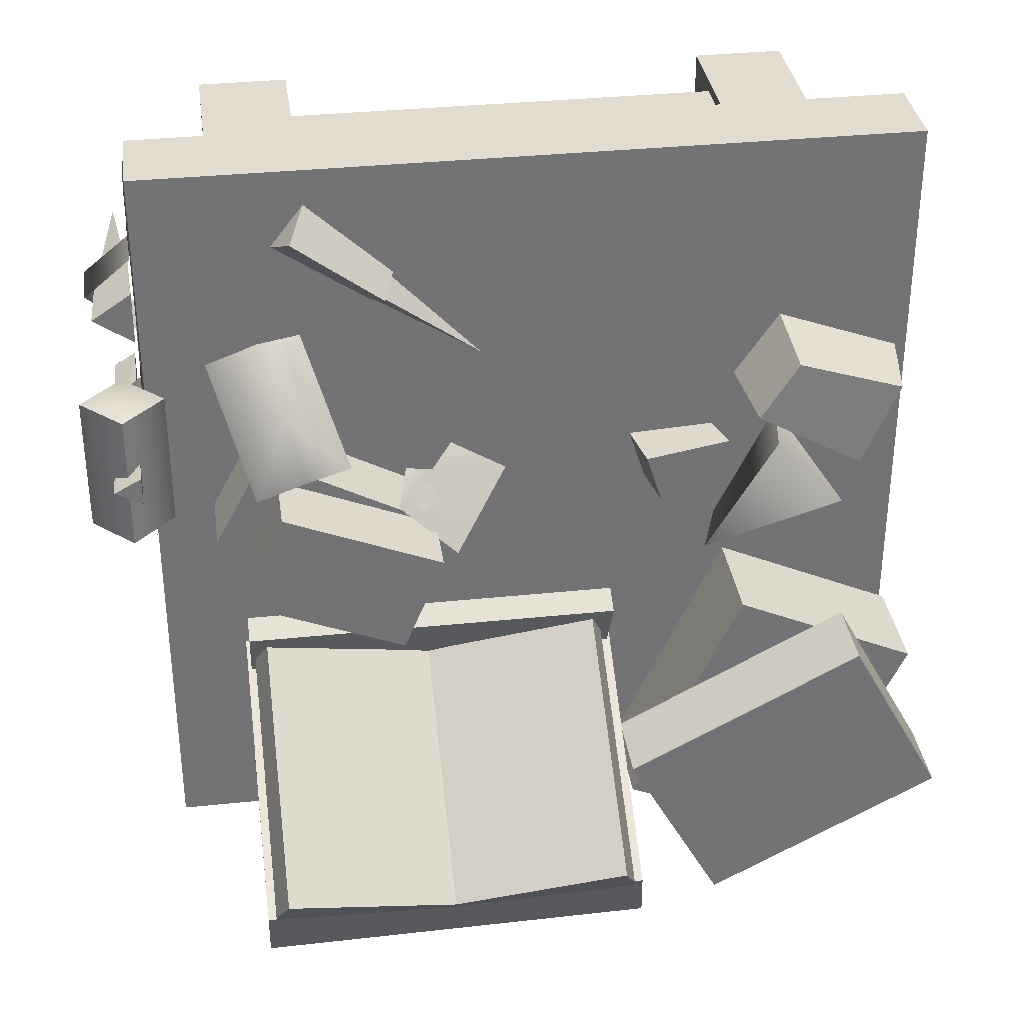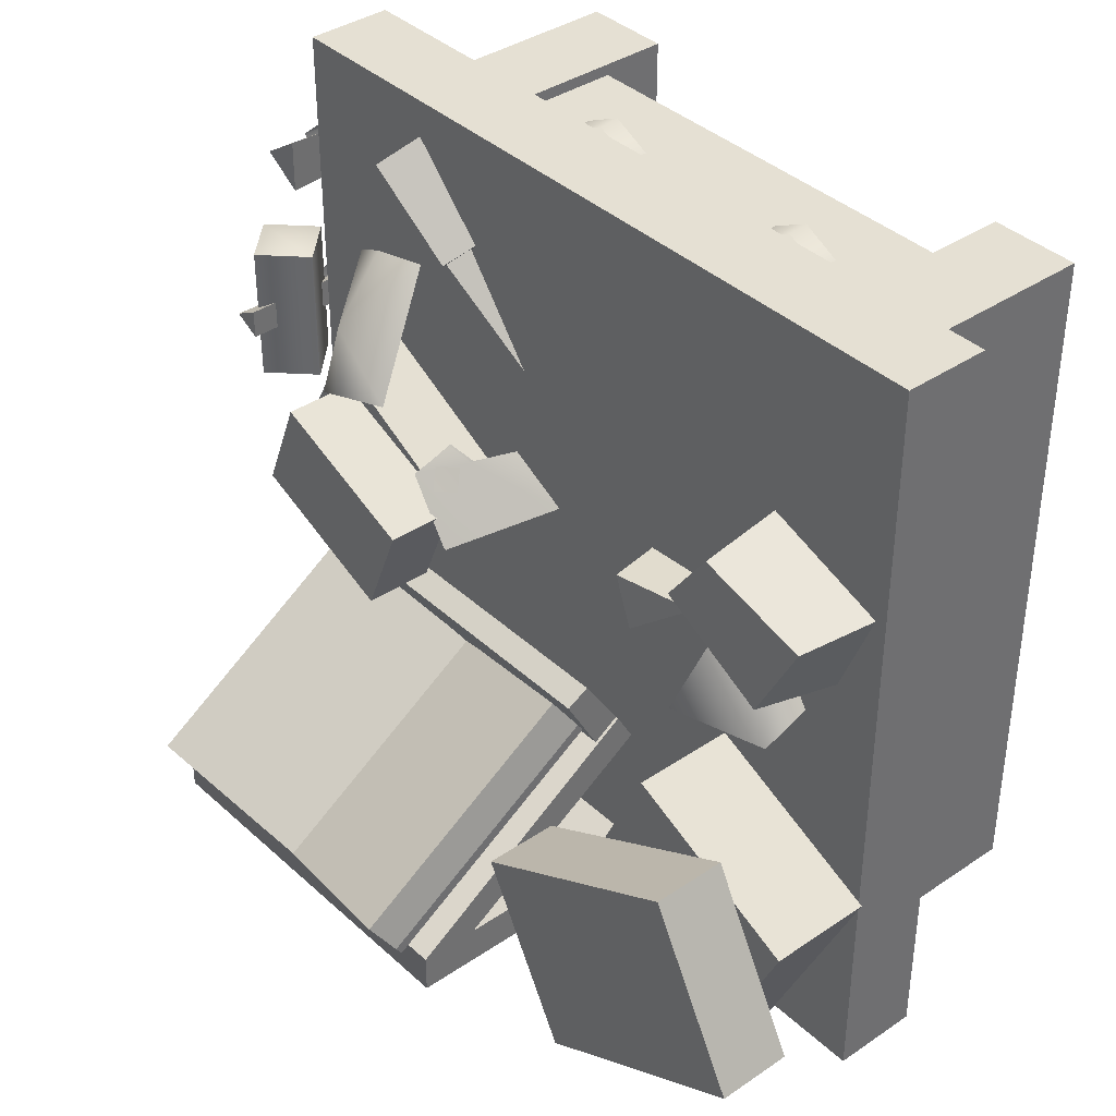
<metadata>
{"format":"obj","ext":"obj","renderer":"f3d","projection":"perspective","resolution":1024,"background":"white","views":[{"elev":34.5,"azim":172.0,"up":"+Z"},{"elev":38.2,"azim":-130.6,"up":"+Z"}]}
</metadata>
<code>
o model_3554
v 0.7384 0.9489 -0.2952
v 0.7712 0.899 -0.3694
v 0.7712 1.485 -0.7638
v 0.7384 1.535 -0.6896
v -0.1708 0.899 -0.3694
v -0.138 0.9524 -0.2901
v -0.138 1.539 -0.6845
v -0.1708 1.485 -0.7638
v 0.3002 0.8702 -0.4122
v 0.3002 1.457 -0.8066
v -0.138 1.539 -0.6845
v -0.138 0.9524 -0.2901
v 0.3002 1.457 -0.8066
v -0.1708 1.485 -0.7638
v -0.138 1.539 -0.6845
v -0.1708 0.899 -0.3694
v 0.3002 0.8702 -0.4122
v -0.138 0.9524 -0.2901
v 0.3002 1.457 -0.8066
v 0.7384 1.535 -0.6896
v 0.7712 1.485 -0.7638
v 0.3002 0.8702 -0.4122
v 0.7712 0.899 -0.3694
v 0.7384 0.9489 -0.2952
v 0.3002 0.8702 -0.4122
v 0.7384 0.9489 -0.2952
v 0.7384 1.535 -0.6896
v 0.3002 1.457 -0.8066
v 0.7712 1.47 -0.7875
v 0.3002 1.441 -0.8294
v 0.3002 1.457 -0.8066
v 0.7712 1.485 -0.7638
v 0.3002 0.8702 -0.4122
v 0.3002 0.8549 -0.435
v 0.7712 0.8831 -0.3931
v 0.7712 0.899 -0.3694
v 0.7712 1.47 -0.7875
v 0.7712 1.485 -0.7638
v 0.7712 0.899 -0.3694
v 0.7712 0.8831 -0.3931
v 0.7712 1.47 -0.7875
v 0.7712 0.8831 -0.3931
v 0.3002 0.8549 -0.435
v 0.3002 1.441 -0.8294
v -0.1708 1.47 -0.7875
v -0.1708 0.8831 -0.3931
v -0.1708 0.899 -0.3694
v -0.1708 1.485 -0.7638
v -0.1708 0.899 -0.3694
v -0.1708 0.8831 -0.3931
v 0.3002 0.8549 -0.435
v 0.3002 0.8702 -0.4122
v 0.3002 1.441 -0.8294
v -0.1708 1.47 -0.7875
v -0.1708 1.485 -0.7638
v 0.3002 1.457 -0.8066
v 0.3002 1.441 -0.8294
v 0.3002 0.8549 -0.435
v -0.1708 0.8831 -0.3931
v -0.1708 1.47 -0.7875
v -0.211 1.02 -0.6075
v -0.8083 1.02 -0.2863
v -1.051 1.02 -0.738
v -0.4542 1.02 -1.06
v -0.8083 1.02 -0.2863
v -0.211 1.02 -0.6075
v -0.211 1.215 -0.6075
v -0.8083 1.215 -0.2863
v -1.051 1.215 -0.7385
v -0.4542 1.215 -1.06
v -0.4542 1.02 -1.06
v -1.051 1.02 -0.738
v -0.4542 1.215 -1.06
v -0.211 1.215 -0.6075
v -0.211 1.02 -0.6075
v -0.4542 1.02 -1.06
v -0.8083 1.02 -0.2863
v -0.8083 1.215 -0.2863
v -1.051 1.215 -0.7385
v -1.051 1.02 -0.738
v -0.211 1.215 -0.6075
v -0.4542 1.215 -1.06
v -1.051 1.215 -0.7385
v -0.8083 1.215 -0.2863
v -0.5343 0.7506 -0.2331
v -0.2518 0.7506 -0.8495
v -0.2519 1.02 -0.8496
v -0.5344 1.02 -0.2331
v -1.01 1.02 -0.4512
v -0.728 1.02 -1.068
v -0.7279 0.7506 -1.068
v -1.01 0.7506 -0.4512
v -0.728 1.02 -1.068
v -0.2519 1.02 -0.8496
v -0.2518 0.7506 -0.8495
v -0.7279 0.7506 -1.068
v -0.5344 1.02 -0.2331
v -1.01 1.02 -0.4512
v -1.01 0.7506 -0.4512
v -0.5343 0.7506 -0.2331
v -0.2519 1.02 -0.8496
v -0.728 1.02 -1.068
v -1.01 1.02 -0.4512
v -0.5344 1.02 -0.2331
v 0.7915 1.435 -0.9194
v 0.7915 0.75 -0.9194
v -0.2043 0.7542 -0.9194
v -0.2043 1.422 -0.9194
v 0.7915 0.75 -0.9194
v 0.7915 1.435 -0.9194
v 0.7918 1.435 -0.8183
v 0.7915 0.75 -0.8183
v -0.2043 1.422 -0.8183
v -0.2043 0.75 -0.8183
v 0.7915 0.75 -0.8183
v 0.7918 1.435 -0.8183
v -0.2043 1.422 -0.8183
v -0.2043 1.422 -0.9194
v -0.2043 0.7542 -0.9194
v -0.2043 0.75 -0.8183
v -0.2043 1.422 -0.8183
v 0.7918 1.435 -0.8183
v 0.7915 1.435 -0.9194
v -0.2043 1.422 -0.9194
v -0.1961 0.8918 -0.2355
v -0.1961 0.7948 -0.3854
v 0.7829 0.7948 -0.3854
v 0.7837 0.8918 -0.2355
v -0.1961 0.8918 -0.2355
v -0.1961 0.9511 -0.2693
v -0.1961 0.8615 -0.4314
v -0.1961 0.7948 -0.3854
v -0.1961 0.8615 -0.4314
v -0.1961 0.9511 -0.2693
v 0.7837 0.9511 -0.2693
v 0.7829 0.8616 -0.4312
v 0.7829 0.8616 -0.4312
v 0.7837 0.9511 -0.2693
v 0.7837 0.8918 -0.2355
v 0.7829 0.7948 -0.3854
v -0.1961 0.8918 -0.2355
v 0.7837 0.8918 -0.2355
v 0.7837 0.9511 -0.2693
v -0.1961 0.9511 -0.2693
v 0.7915 1.271 -0.8183
v 0.7918 0.7493 -0.4665
v -0.2044 0.7493 -0.4665
v -0.2044 1.271 -0.8183
v 0.7918 0.7493 -0.4665
v 0.7915 1.271 -0.8183
v 0.7918 1.435 -0.8183
v 0.7922 0.7948 -0.3854
v -0.2043 1.422 -0.8183
v -0.204 0.7948 -0.3854
v 0.7922 0.7948 -0.3854
v 0.7918 1.435 -0.8183
v -0.2043 1.422 -0.8183
v -0.2044 1.271 -0.8183
v -0.2044 0.7493 -0.4665
v -0.204 0.7948 -0.3854
v -0.2044 0.7493 -0.4665
v 0.7918 0.7493 -0.4665
v 0.7922 0.7948 -0.3854
v -0.204 0.7948 -0.3854
v 0.6823 0.9299 0.2153
v 0.7871 0.9299 -0.03918
v 0.7871 1.108 -0.03918
v 0.6823 1.108 0.2153
v 0.6823 1.108 0.2153
v 0.7871 1.108 -0.03918
v 0.3832 1.108 -0.2055
v 0.2784 1.108 0.04895
v 0.2784 1.108 0.04895
v 0.3832 1.108 -0.2055
v 0.3832 0.9299 -0.2055
v 0.2784 0.9299 0.04895
v 0.2784 0.9299 0.04895
v 0.3832 0.9299 -0.2055
v 0.7871 0.9299 -0.03918
v 0.6823 0.9299 0.2153
v 0.7871 0.9299 -0.03918
v 0.3832 0.9299 -0.2055
v 0.3832 1.108 -0.2055
v 0.7871 1.108 -0.03918
v 0.2784 0.9299 0.04895
v 0.6823 0.9299 0.2153
v 0.6823 1.108 0.2153
v 0.2784 1.108 0.04895
v 0.7162 0.7514 0.2868
v 0.8465 0.7514 0.04448
v 0.8465 0.9299 0.04448
v 0.7162 0.9299 0.2868
v 0.7162 0.9299 0.2868
v 0.8465 0.9299 0.04448
v 0.4619 0.9299 -0.1625
v 0.3315 0.9299 0.07989
v 0.3315 0.9299 0.07989
v 0.4619 0.9299 -0.1625
v 0.4619 0.7514 -0.1625
v 0.3315 0.7514 0.07989
v 0.8465 0.7514 0.04448
v 0.4619 0.7514 -0.1625
v 0.4619 0.9299 -0.1625
v 0.8465 0.9299 0.04448
v 0.3315 0.7514 0.07989
v 0.7162 0.7514 0.2868
v 0.7162 0.9299 0.2868
v 0.3315 0.9299 0.07989
v -0.5125 0.8537 0.185
v -0.4839 0.75 0.1791
v -0.2634 0.75 0.1664
v -0.2866 0.8843 0.1679
v -0.3306 0.879 0.03049
v -0.2866 0.8843 0.1679
v -0.2634 0.75 0.1664
v -0.3074 0.75 0.02896
v -0.3306 0.879 0.03049
v -0.3074 0.75 0.02896
v -0.4839 0.75 0.1791
v -0.5125 0.8537 0.185
v -0.4839 0.75 0.1791
v -0.3074 0.75 0.02896
v -0.2634 0.75 0.1664
v -0.5125 0.8537 0.185
v -0.2866 0.8843 0.1679
v -0.3306 0.879 0.03049
v -0.8176 0.9062 0.001132
v -0.4583 0.8655 -0.1404
v -0.504 0.75 -0.108
v -0.7869 0.75 0.006776
v -0.8176 0.9062 0.001132
v -0.7869 0.75 0.006776
v -0.6575 0.75 0.2082
v -0.6321 0.9078 0.1999
v -0.6575 0.75 0.2082
v -0.504 0.75 -0.108
v -0.4583 0.8655 -0.1404
v -0.6321 0.9078 0.1999
v -0.8176 0.9062 0.001132
v -0.6321 0.9078 0.1999
v -0.4583 0.8655 -0.1404
v -0.6526 0.75 0.5008
v -0.5385 0.75 0.3325
v -0.5587 0.9763 0.3275
v -0.6594 0.9632 0.471
v -0.5385 0.75 0.3325
v -0.8761 0.75 0.1434
v -0.8355 0.9689 0.1662
v -0.5587 0.9763 0.3275
v -0.9701 0.75 0.3838
v -0.6526 0.75 0.5008
v -0.6594 0.9632 0.471
v -0.9383 0.9505 0.375
v -0.8355 0.9689 0.1662
v -0.8761 0.75 0.1434
v -0.9701 0.75 0.3838
v -0.9383 0.9505 0.375
v -0.5587 0.9763 0.3275
v -0.8355 0.9689 0.1662
v -0.9383 0.9505 0.375
v -0.6594 0.9632 0.471
v 0.4147 0.7688 0.6382
v 0.3562 0.7686 0.7126
v 0.3849 0.8458 0.674
v 0.6147 0.8591 0.8525
v 0.6587 0.7578 0.7994
v 0.4147 0.7688 0.6382
v 0.3849 0.8458 0.674
v 0.5729 0.7567 0.9091
v 0.6587 0.7578 0.7994
v 0.6147 0.8591 0.8525
v 0.6147 0.8591 0.8525
v 0.3849 0.8458 0.674
v 0.3562 0.7686 0.7126
v 0.5729 0.7567 0.9091
v 0.3562 0.7686 0.7126
v 0.4147 0.7688 0.6382
v 0.6587 0.7578 0.7994
v 0.5729 0.7567 0.9091
v 0.2781 0.8576 0.1644
v 0.3722 0.9638 0.1279
v 0.2281 0.9895 -0.008299
v 0.07098 0.7525 0.09131
v 0.3456 0.8725 0.1856
v 0.2163 0.7639 0.1885
v 0.2771 0.8522 0.1672
v 0.07236 0.7535 0.08836
v 0.2277 0.985 -0.01298
v 0.3741 0.9601 0.125
v 0.3471 0.8684 0.1875
v 0.2189 0.7648 0.187
v 0.2638 0.9156 0.1081
v 0.2906 0.8849 0.1543
v 0.3418 0.9204 0.1488
v 0.3146 0.9519 0.1032
v 0.842 0.7495 0.4689
v 0.6558 0.9678 0.4173
v 0.709 0.7954 0.5462
v 0.4943 0.9611 0.2616
v 0.6083 1.004 0.2545
v 0.5977 0.7495 0.5389
v 0.7381 0.9655 0.182
v 0.709 0.7954 0.5462
v 0.5977 0.7495 0.5389
v 0.4943 0.9611 0.2616
v 0.6083 1.004 0.2545
v 0.7381 0.9655 0.182
v 0.842 0.7495 0.4689
v 0.3865 0.8351 0.6752
v 0.1407 0.8022 0.4832
v 0.3631 0.7777 0.707
v 0.1407 0.8022 0.4832
v 0.4112 0.7783 0.6454
v 0.3631 0.7777 0.707
v 0.3865 0.8351 0.6752
v 0.4112 0.7783 0.6454
v 0.1407 0.8022 0.4832
v 1.004 0.5509 0.9734
v 1.004 0.5509 -0.06217
v 1.004 0.7251 -0.06217
v 1.004 0.7251 0.9734
v 1.127 0.7049 0.6636
v 1.127 0.5711 0.6636
v 1.006 0.5711 0.5645
v 1.006 0.7049 0.5645
v 1.006 0.7049 0.5668
v 1.006 0.5711 0.5668
v 1.124 0.5711 0.6636
v 1.124 0.7049 0.6636
v 1.006 0.7049 0.7627
v 1.006 0.5711 0.7627
v 1.124 0.7049 0.6636
v 1.124 0.5711 0.6636
v 1.006 0.5711 0.7604
v 1.006 0.7049 0.7604
v 1.006 0.5711 0.8599
v 1.006 0.7049 0.8599
v 1.006 0.5711 0.4672
v 1.006 0.7049 0.4672
v 1.128 0.7049 0.2468
v 1.128 0.5711 0.2468
v 1.008 0.5711 0.1477
v 1.008 0.7049 0.1477
v 1.008 0.7049 0.3459
v 1.008 0.5711 0.3459
v 1.008 0.5711 0.4431
v 1.008 0.7049 0.4431
v 1.008 0.5711 0.05045
v 1.008 0.7049 0.05045
v 1.028 0.5234 0.7023
v 1.029 0.5233 0.6254
v 1.054 0.2454 0.6632
v 1.029 0.5233 0.6254
v 1.086 0.5241 0.6648
v 1.054 0.2454 0.6632
v 1.028 0.5234 0.7023
v 1.054 0.2454 0.6632
v 1.086 0.5241 0.6648
v 1.109 0.828 0.6646
v 1.008 0.8266 0.5944
v 1.007 0.8266 0.7316
v 1.007 0.8266 0.7316
v 1.008 0.8266 0.5944
v 1.019 0.5181 0.6142
v 1.018 0.5181 0.7127
v 1.008 0.8266 0.5944
v 1.109 0.828 0.6646
v 1.096 0.5189 0.6649
v 1.019 0.5181 0.6142
v 1.096 0.5189 0.6649
v 1.018 0.5181 0.7127
v 1.019 0.5181 0.6142
v 1.007 0.8266 0.7316
v 1.018 0.5181 0.7127
v 1.096 0.5189 0.6649
v 1.109 0.828 0.6646
v 1.056 0.9346 0.06465
v 0.9495 0.828 0.06478
v 1.056 0.9346 0.4265
v 0.9495 0.828 0.4266
v 0.9495 0.828 0.06478
v 1.056 0.7214 0.06523
v 0.9495 0.828 0.4266
v 1.056 0.7215 0.4271
v 1.056 0.7214 0.06523
v 1.163 0.828 0.0651
v 1.056 0.7215 0.4271
v 1.163 0.828 0.4269
v 1.163 0.828 0.0651
v 1.056 0.9346 0.06465
v 1.163 0.828 0.4269
v 1.056 0.9346 0.4265
v 0.9495 0.828 0.06478
v 1.056 0.9346 0.06465
v 1.163 0.828 0.0651
v 1.056 0.7214 0.06523
v 0.9495 0.828 0.4266
v 1.056 0.7215 0.4271
v 1.163 0.828 0.4269
v 1.056 0.9346 0.4265
v 1.029 0.3418 0.2076
v 1.087 0.3418 0.2452
v 1.029 0.3416 0.2826
v 1.029 0.3418 0.2076
v 1.029 0.3416 0.2826
v 1.022 0.9727 0.2094
v 1.022 0.9727 0.2094
v 1.029 0.3416 0.2826
v 1.022 0.9724 0.2844
v 1.022 0.9727 0.2094
v 1.022 0.9724 0.2844
v 1.092 0.9727 0.247
v 1.087 0.3418 0.2452
v 1.092 0.9727 0.247
v 1.029 0.3416 0.2826
v 1.029 0.3416 0.2826
v 1.092 0.9727 0.247
v 1.022 0.9724 0.2844
v 1.092 0.9727 0.247
v 1.087 0.3418 0.2452
v 1.022 0.9727 0.2094
v 1.022 0.9727 0.2094
v 1.087 0.3418 0.2452
v 1.029 0.3418 0.2076
v 0.02252 0.08444 -0.7334
v 0.05119 0.4588 -0.946
v 0.1809 0.4161 -0.9785
v 0.1726 0.5149 -0.8799
v 0.1809 0.4161 -0.9785
v 0.05119 0.4588 -0.946
v 0.02252 0.08444 -0.7334
v 0.1726 0.5149 -0.8799
v 0.05119 0.4588 -0.946
v 0.02252 0.08444 -0.7334
v 0.1809 0.4161 -0.9785
v 0.1726 0.5149 -0.8799
v 0.01088 0.1028 -0.7675
v 0.01039 0.5164 -0.624
v -0.05235 0.4562 -0.7703
v 0.08431 0.4553 -0.7644
v -0.05235 0.4562 -0.7703
v 0.01039 0.5164 -0.624
v 0.08431 0.4553 -0.7644
v 0.01039 0.5164 -0.624
v 0.01088 0.1028 -0.7675
v 0.01088 0.1028 -0.7675
v -0.05235 0.4562 -0.7703
v 0.08431 0.4553 -0.7644
v 0.1488 0.06515 -0.8399
v -0.1201 0.3938 -0.9617
v -0.009775 0.4455 -0.9766
v -0.1065 0.4882 -0.8371
v -0.009775 0.4455 -0.9766
v -0.1201 0.3938 -0.9617
v 0.1488 0.06515 -0.8399
v -0.1065 0.4882 -0.8371
v -0.1201 0.3938 -0.9617
v 0.1488 0.06515 -0.8399
v -0.009775 0.4455 -0.9766
v -0.1065 0.4882 -0.8371
v 0.3111 0.01188 -0.8471
v -0.01382 0.003223 -1.083
v -0.01585 0.2531 -1.032
v 0.2236 0.2686 -0.8493
v -0.2415 0.01557 -0.7464
v -0.1755 0.2704 -0.7677
v -0.2415 0.01557 -0.7464
v 0.05384 0.02234 -0.5619
v 0.03236 0.281 -0.6517
v -0.1755 0.2704 -0.7677
v 0.3111 0.01188 -0.8471
v 0.2236 0.2686 -0.8493
v -0.019 0.32 -1.091
v -0.1936 0.3628 -0.7728
v 0.046 0.3702 -0.6153
v 0.2505 0.33 -0.8549
v 0.046 0.3702 -0.6153
v 0.03236 0.281 -0.6517
v 0.2236 0.2686 -0.8493
v -0.1936 0.3628 -0.7728
v -0.1755 0.2704 -0.7677
v -0.019 0.32 -1.091
v -0.01585 0.2531 -1.032
v -0.1755 0.2704 -0.7677
v -0.1936 0.3628 -0.7728
v 0.2505 0.33 -0.8549
v 0.2236 0.2686 -0.8493
v -0.019 0.32 -1.091
v 0.2505 0.33 -0.8549
v 0.567 0.55 0.9
v 0.567 0 0.9
v 0.8 0 0.9
v 0.8 0.55 0.9
v 0.8 0.55 -0.9
v 0.8 0 -0.9
v 0.567 0 -0.9
v 0.567 0.55 -0.9
v 0.567 0 0.9
v 0.567 0.55 0.9
v 0.567 0.55 -0.9
v 0.567 0 -0.9
v 0.8 0.55 0.9
v 0.8 0 0.9
v 0.8 0 -0.9
v 0.8 0.55 -0.9
v 0.8 0 0.9
v 0.567 0 0.9
v 0.567 0 -0.9
v 0.8 0 -0.9
v 0.3193 0.4091 0.9147
v 0.221 0.4091 0.8686
v 0.2122 0.357 0.8686
v 0.3193 0.357 0.9209
v 0.4263 0.357 0.8686
v 0.4175 0.4091 0.8686
v -0.3193 0.4091 0.9147
v -0.4119 0.4091 0.8686
v -0.4202 0.357 0.8686
v -0.3193 0.357 0.9209
v -0.2183 0.357 0.8686
v -0.2267 0.4091 0.8686
v -1 0.5259 -1
v 1 0.5259 -1
v 1 0.5259 1
v -1 0.5259 1
v 1 0.5259 1
v 1 0.75 1
v -1 0.75 1
v -1 0.5259 1
v -1 0.75 1
v -1 0.75 -1
v -1 0.5259 -1
v -1 0.5259 1
v 1 0.75 1
v 1 0.75 -1
v -1 0.75 -1
v -1 0.75 1
v 1 0.5259 1
v 1 0.5259 -1
v 1 0.75 -1
v 1 0.75 1
v 1 0.75 -1
v 1 0.5259 -1
v -1 0.5259 -1
v -1 0.75 -1
v -0.8 0.55 0.9
v -0.8 0 0.9
v -0.567 0 0.9
v -0.567 0.55 0.9
v -0.567 0.55 -0.9
v -0.567 0 -0.9
v -0.8 0 -0.9
v -0.8 0.55 -0.9
v -0.8 0 0.9
v -0.8 0.55 0.9
v -0.8 0.55 -0.9
v -0.8 0 -0.9
v -0.567 0.55 0.9
v -0.567 0 0.9
v -0.567 0 -0.9
v -0.567 0.55 -0.9
v -0.567 0 0.9
v -0.8 0 0.9
v -0.8 0 -0.9
v -0.567 0 -0.9
v -0.5681 0.1682 0
v -0.5681 0.528 0
v 0.5681 0.528 0
v 0.5681 0.1682 0
v -0.5681 0.1682 0.8703
v -0.5681 0.1682 0
v 0.5681 0.1682 0
v 0.5681 0.1682 0.8703
v -0.5681 0.1682 0.8703
v 0.5681 0.1682 0.8703
v 0.5681 0.2523 0.8703
v -0.5681 0.2523 0.8703
v -0.5681 0.2523 0.8703
v 0.5681 0.2523 0.8703
v 0.5681 0.528 0.8703
v -0.5681 0.528 0.8703
g surface_000
f 22 23 24
f 19 20 21
f 16 17 18
f 13 14 15
f 25 27 28
f 25 26 27
f 9 11 12
f 9 10 11
f 5 7 8
f 5 6 7
f 1 3 4
f 1 2 3
f 57 59 60
f 57 58 59
f 53 55 56
f 53 54 55
f 49 51 52
f 49 50 51
f 45 47 48
f 45 46 47
f 41 43 44
f 41 42 43
f 37 39 40
f 37 38 39
f 33 35 36
f 33 34 35
f 29 31 32
f 29 30 31
f 81 83 84
f 81 82 83
f 77 79 80
f 77 78 79
f 73 75 76
f 73 74 75
f 69 71 72
f 69 70 71
f 65 67 68
f 65 66 67
f 61 63 64
f 61 62 63
f 101 103 104
f 101 102 103
f 97 99 100
f 97 98 99
f 93 95 96
f 93 94 95
f 89 91 92
f 89 90 91
f 85 87 88
f 85 86 87
f 121 123 124
f 121 122 123
f 117 119 120
f 117 118 119
f 113 115 116
f 113 114 115
f 109 111 112
f 109 110 111
f 105 107 108
f 105 106 107
f 141 143 144
f 141 142 143
f 137 139 140
f 137 138 139
f 133 135 136
f 133 134 135
f 129 131 132
f 129 130 131
f 125 127 128
f 125 126 127
f 161 163 164
f 161 162 163
f 157 159 160
f 157 158 159
f 153 155 156
f 153 154 155
f 149 151 152
f 149 150 151
f 145 147 148
f 145 146 147
f 185 187 188
f 185 186 187
f 181 183 184
f 181 182 183
f 177 179 180
f 177 178 179
f 173 175 176
f 173 174 175
f 169 171 172
f 169 170 171
f 165 167 168
f 165 166 167
f 205 207 208
f 205 206 207
f 201 203 204
f 201 202 203
f 197 199 200
f 197 198 199
f 193 195 196
f 193 194 195
f 189 191 192
f 189 190 191
f 224 225 226
f 221 222 223
f 217 219 220
f 217 218 219
f 213 215 216
f 213 214 215
f 209 211 212
f 209 210 211
f 239 240 241
f 235 237 238
f 235 236 237
f 231 233 234
f 231 232 233
f 227 229 230
f 227 228 229
f 258 260 261
f 258 259 260
f 254 256 257
f 254 255 256
f 250 252 253
f 250 251 252
f 246 248 249
f 246 247 248
f 242 244 245
f 242 243 244
f 269 270 271
f 262 263 264
f 276 278 279
f 276 277 278
f 272 274 275
f 272 273 274
f 265 267 268
f 265 266 267
f 286 291 287
f 286 287 288
f 286 288 289
f 286 289 290
f 285 280 283
f 280 282 283
f 280 281 282
f 284 281 280
f 294 295 292
f 292 293 294
f 303 307 308
f 303 306 307
f 303 305 306
f 303 304 305
f 297 296 302
f 296 297 298
f 298 297 301
f 297 299 301
f 299 297 300
f 300 297 302
f 315 316 317
f 312 313 314
f 309 310 311
f 318 320 321
f 318 319 320
f 325 338 339
f 325 324 338
f 322 324 325
f 322 323 324
f 330 323 322
f 330 331 323
f 336 331 330
f 336 330 337
f 332 334 335
f 332 333 334
f 326 328 329
f 326 327 328
f 343 348 349
f 343 342 348
f 340 342 343
f 340 341 342
f 344 341 340
f 344 345 341
f 346 345 344
f 346 344 347
f 356 357 358
f 353 354 355
f 350 351 352
f 370 371 372
f 359 360 361
f 373 375 376
f 373 374 375
f 366 368 369
f 366 367 368
f 362 364 365
f 362 363 364
f 397 399 400
f 397 398 399
f 396 393 395
f 393 394 395
f 391 390 392
f 389 390 391
f 387 386 388
f 385 386 387
f 383 382 384
f 381 382 383
f 379 378 380
f 377 378 379
f 422 423 424
f 419 420 421
f 416 417 418
f 413 414 415
f 410 411 412
f 407 408 409
f 404 405 406
f 401 402 403
f 434 435 436
f 431 432 433
f 428 429 430
f 425 426 427
f 446 447 448
f 443 444 445
f 440 441 442
f 437 438 439
f 458 459 460
f 455 456 457
f 452 453 454
f 449 450 451
f 473 475 489
f 473 474 475
f 488 487 483
f 488 486 487
f 482 484 485
f 482 483 484
f 477 480 481
f 477 481 478
f 476 477 478
f 476 478 479
f 467 469 470
f 467 468 469
f 468 472 469
f 468 471 472
f 468 467 471
f 461 463 464
f 461 462 463
f 462 466 463
f 462 465 466
f 465 462 461
f 506 508 509
f 506 507 508
f 502 504 505
f 502 503 504
f 498 500 501
f 498 499 500
f 494 496 497
f 494 495 496
f 490 492 493
f 490 491 492
f 514 515 510
f 514 510 513
f 510 512 513
f 510 511 512
f 520 521 516
f 520 516 519
f 516 518 519
f 516 517 518
f 542 544 545
f 542 543 544
f 538 540 541
f 538 539 540
f 534 536 537
f 534 535 536
f 530 532 533
f 530 531 532
f 526 528 529
f 526 527 528
f 522 524 525
f 522 523 524
f 562 564 565
f 562 563 564
f 558 560 561
f 558 559 560
f 554 556 557
f 554 555 556
f 550 552 553
f 550 551 552
f 546 548 549
f 546 547 548
f 578 580 581
f 578 579 580
f 574 576 577
f 574 575 576
f 570 572 573
f 570 571 572
f 566 568 569
f 566 567 568

</code>
